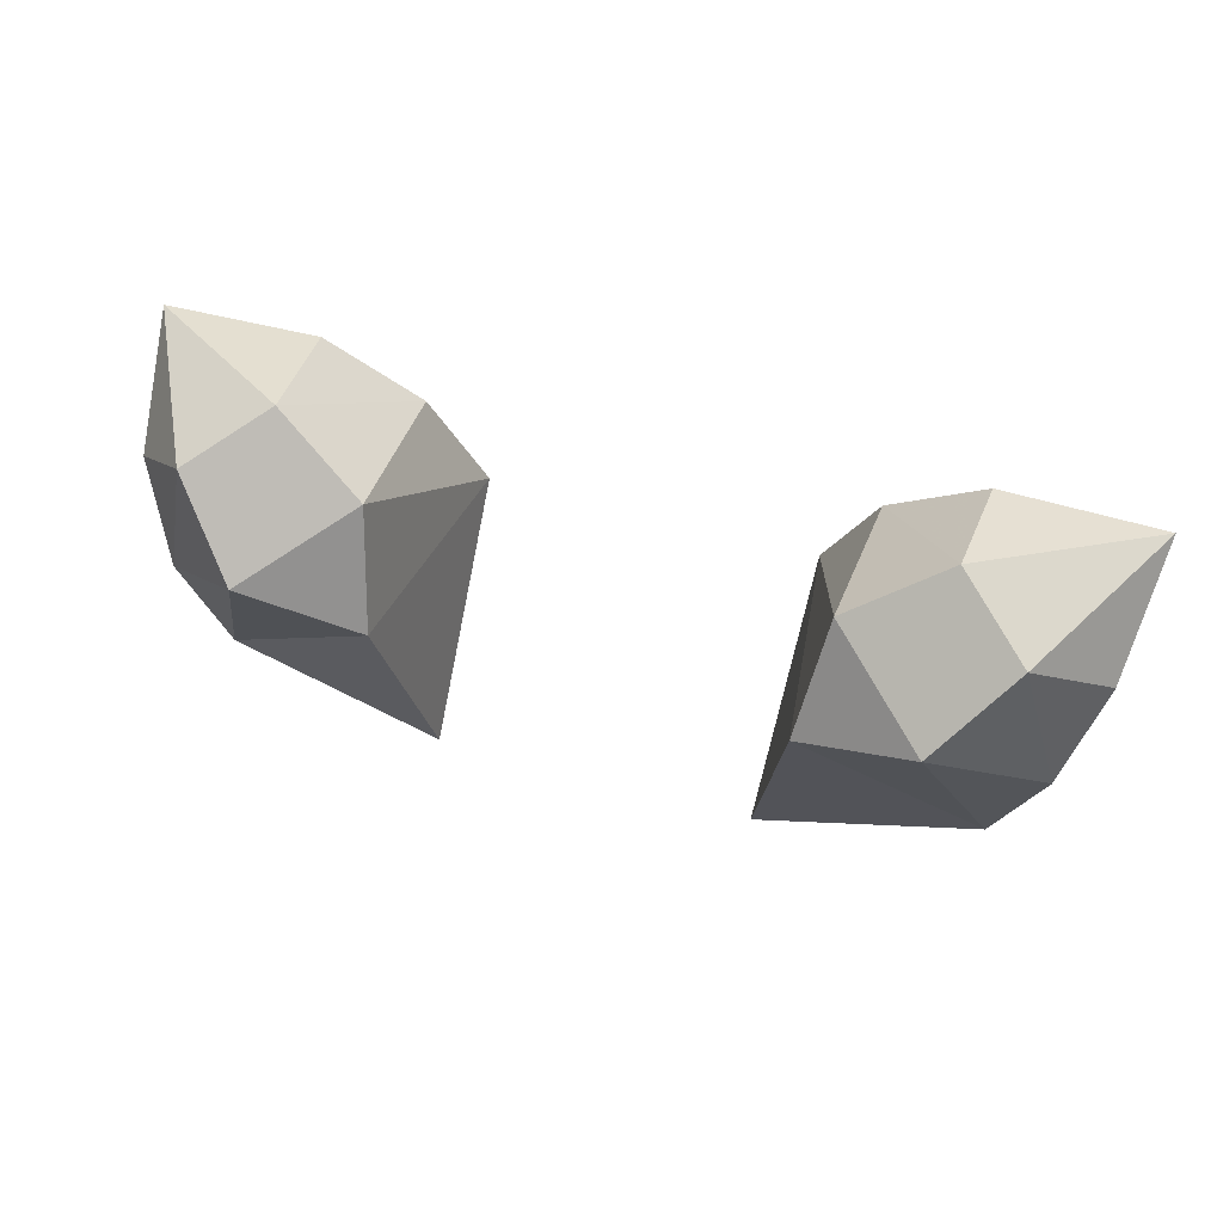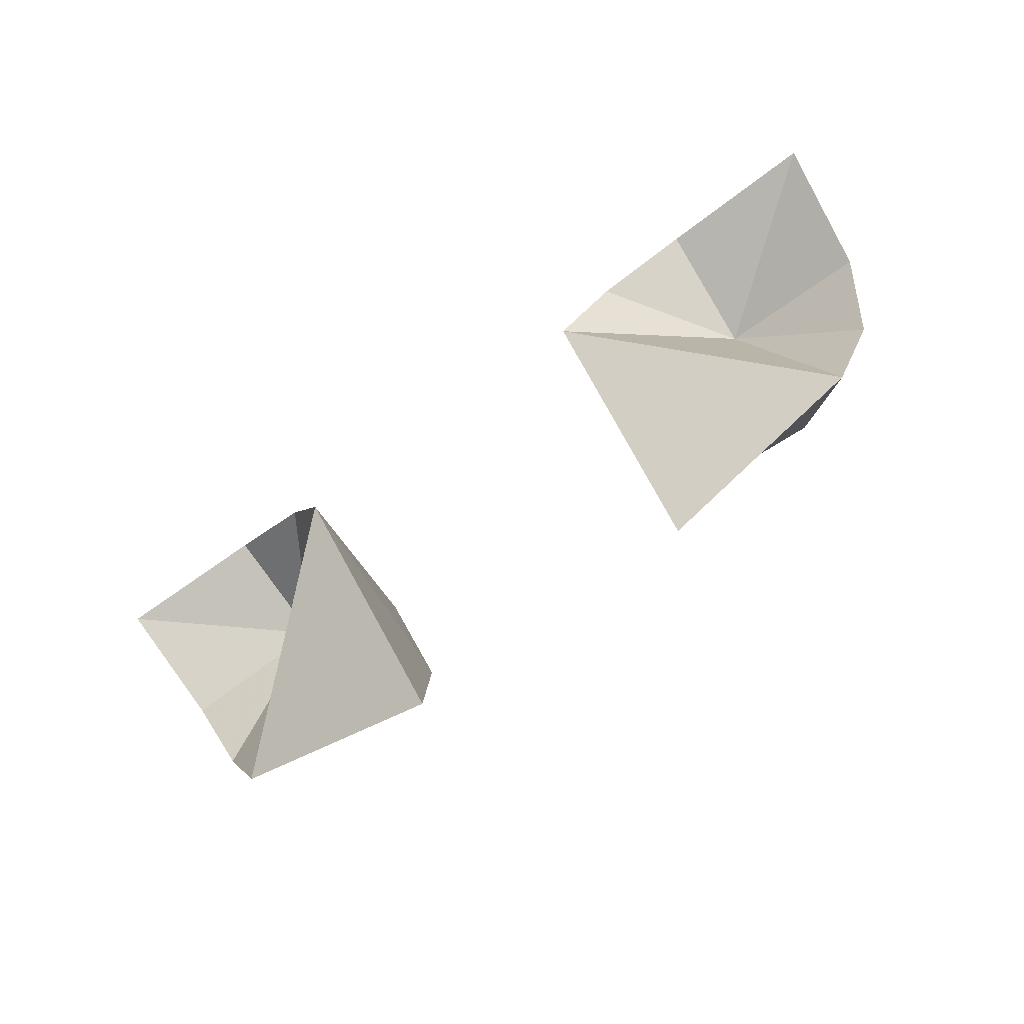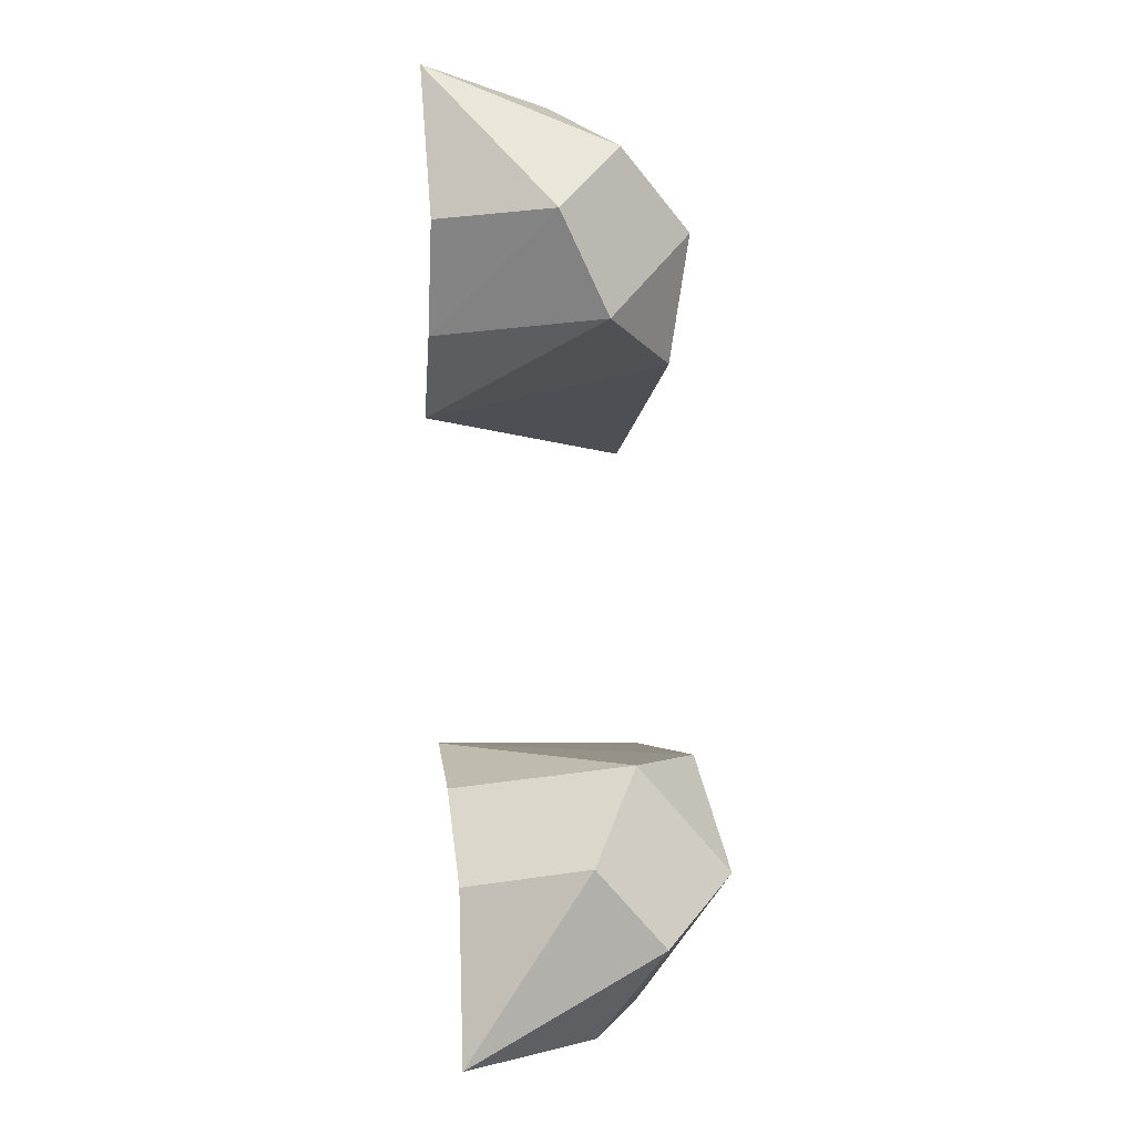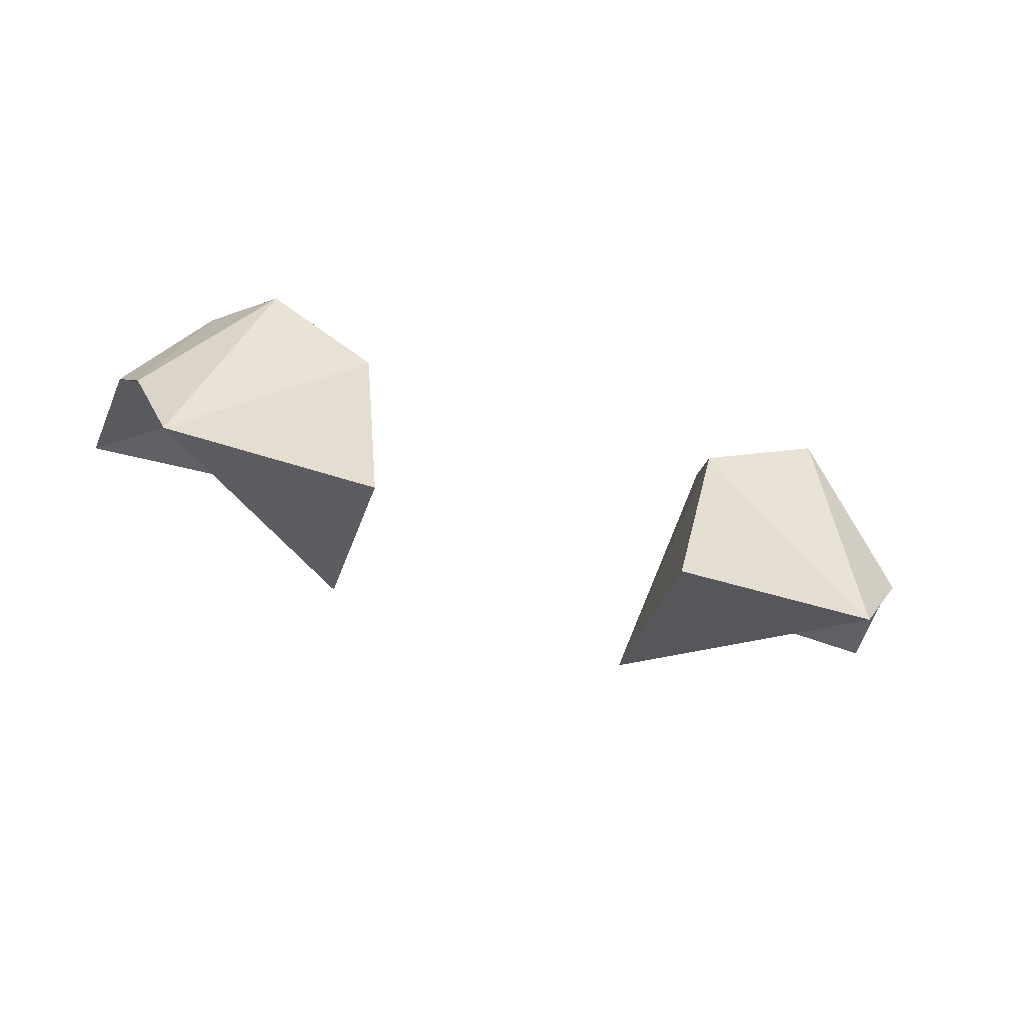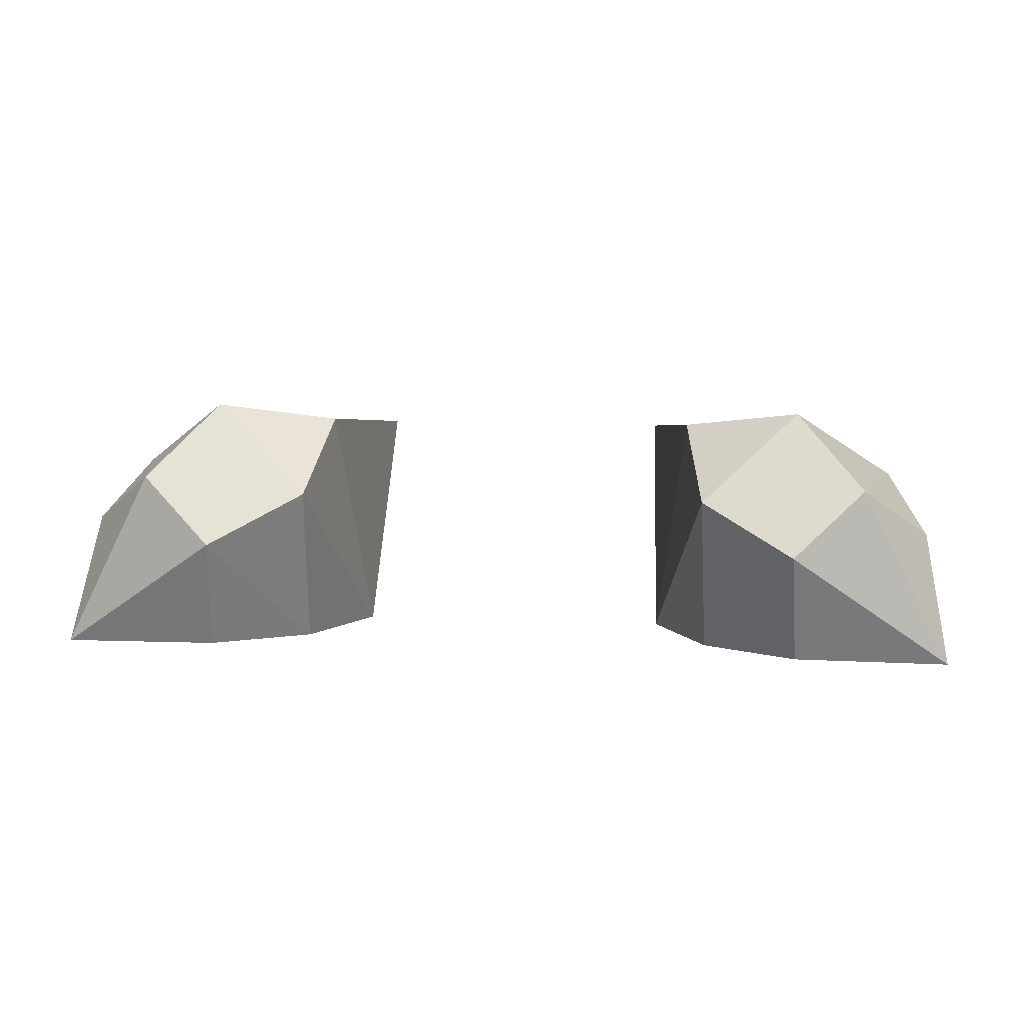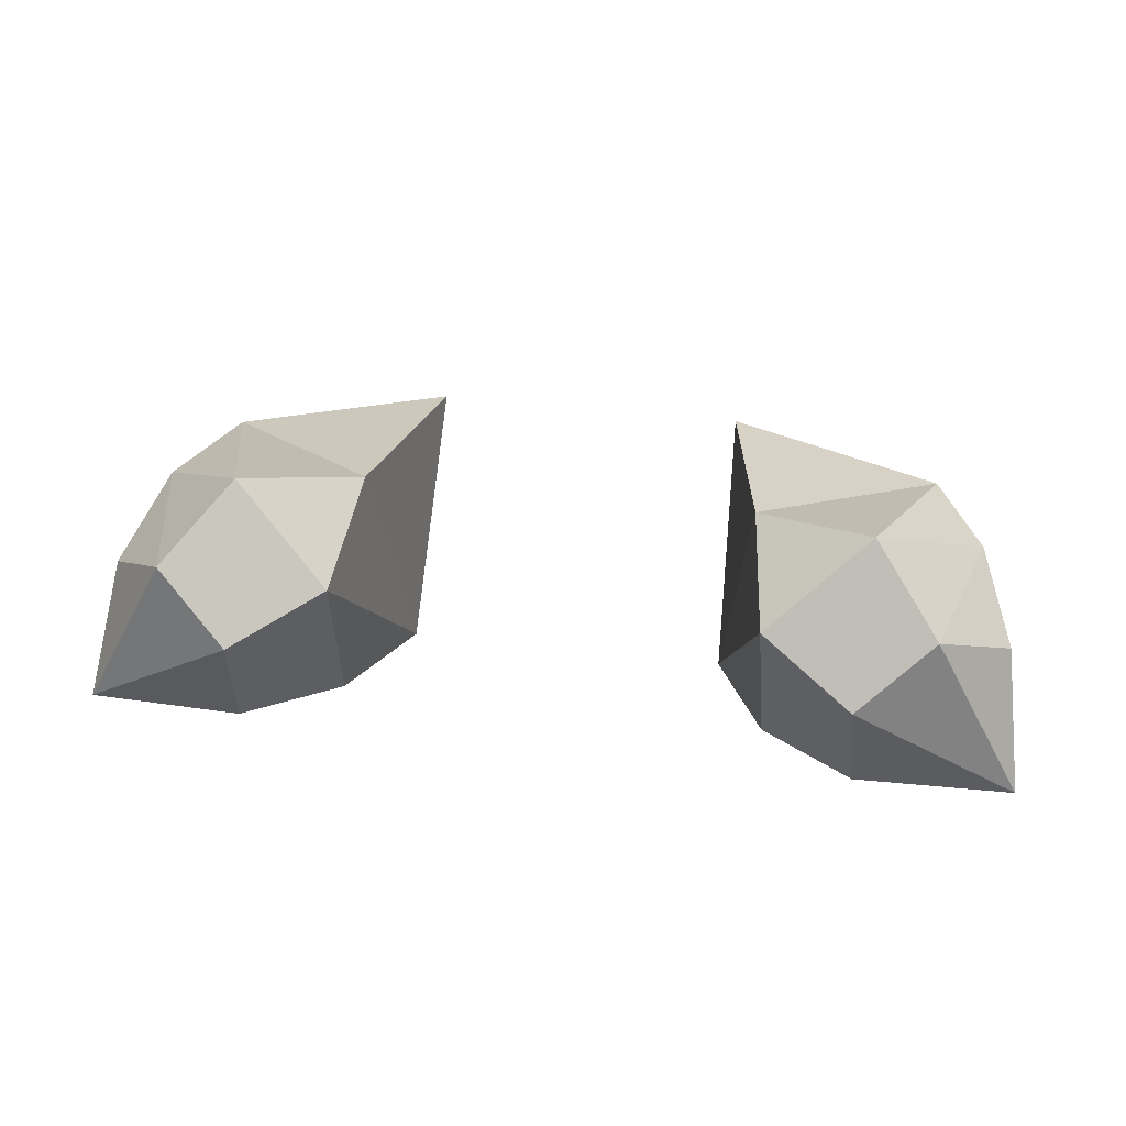
<metadata>
{"format":"obj","ext":"obj","renderer":"f3d","projection":"perspective","resolution":1024,"background":"white","views":[{"elev":53.4,"azim":-163.2,"up":"+Z"},{"elev":-72.0,"azim":36.0,"up":"+Z"},{"elev":79.8,"azim":87.0,"up":"+Z"},{"elev":-67.9,"azim":163.6,"up":"+Z"},{"elev":14.7,"azim":4.9,"up":"+Y"},{"elev":38.6,"azim":8.7,"up":"+Y"}]}
</metadata>
<code>
g ATigEars
v -0.5744 -0.8438 3.348
v -0.7315 -0.1918 3.914
v -0.7594 -0.7997 3.724
v -1.054 -0.3434 4.096
v -1.084 -0.7631 3.963
v -1.64 -0.7782 3.93
v -0.6747 0.01433 3.531
v -0.5508 -0.1556 2.75
v -1.076 0.1011 3.722
v -1.308 -0.1276 3.955
v -1.575 -0.3618 3.665
v -1.467 -0.2147 3.306
v -1.306 -0.2226 2.942
v 0.5744 -0.8438 3.348
v 0.7594 -0.7997 3.724
v 0.7315 -0.1918 3.914
v 1.054 -0.3434 4.096
v 1.084 -0.7631 3.963
v 1.64 -0.7782 3.93
v 0.6747 0.01433 3.531
v 0.5508 -0.1556 2.75
v 1.076 0.1011 3.722
v 1.308 -0.1276 3.955
v 1.575 -0.3618 3.665
v 1.467 -0.2147 3.306
v 1.306 -0.2226 2.942
v -1.051 -0.3371 3.797
v 1.051 -0.3371 3.797
f 1 2 3
f 2 4 3
f 3 4 5
f 4 6 5
f 2 1 7
f 1 8 7
f 2 7 9
f 4 2 9
f 4 9 10
f 6 4 10
f 6 10 11
f 11 10 12
f 10 9 12
f 12 9 13
f 9 7 13
f 8 13 7
f 14 15 16
f 16 15 17
f 15 18 17
f 17 18 19
f 16 20 14
f 14 20 21
f 16 22 20
f 17 22 16
f 17 23 22
f 19 23 17
f 19 24 23
f 24 25 23
f 23 25 22
f 25 26 22
f 22 26 20
f 21 20 26
f 1 13 8
f 13 1 27
f 12 13 27
f 27 1 3
f 12 27 11
f 6 11 27
f 5 6 27
f 5 27 3
f 14 21 26
f 26 28 14
f 25 28 26
f 28 15 14
f 25 24 28
f 19 28 24
f 18 28 19
f 18 15 28

</code>
